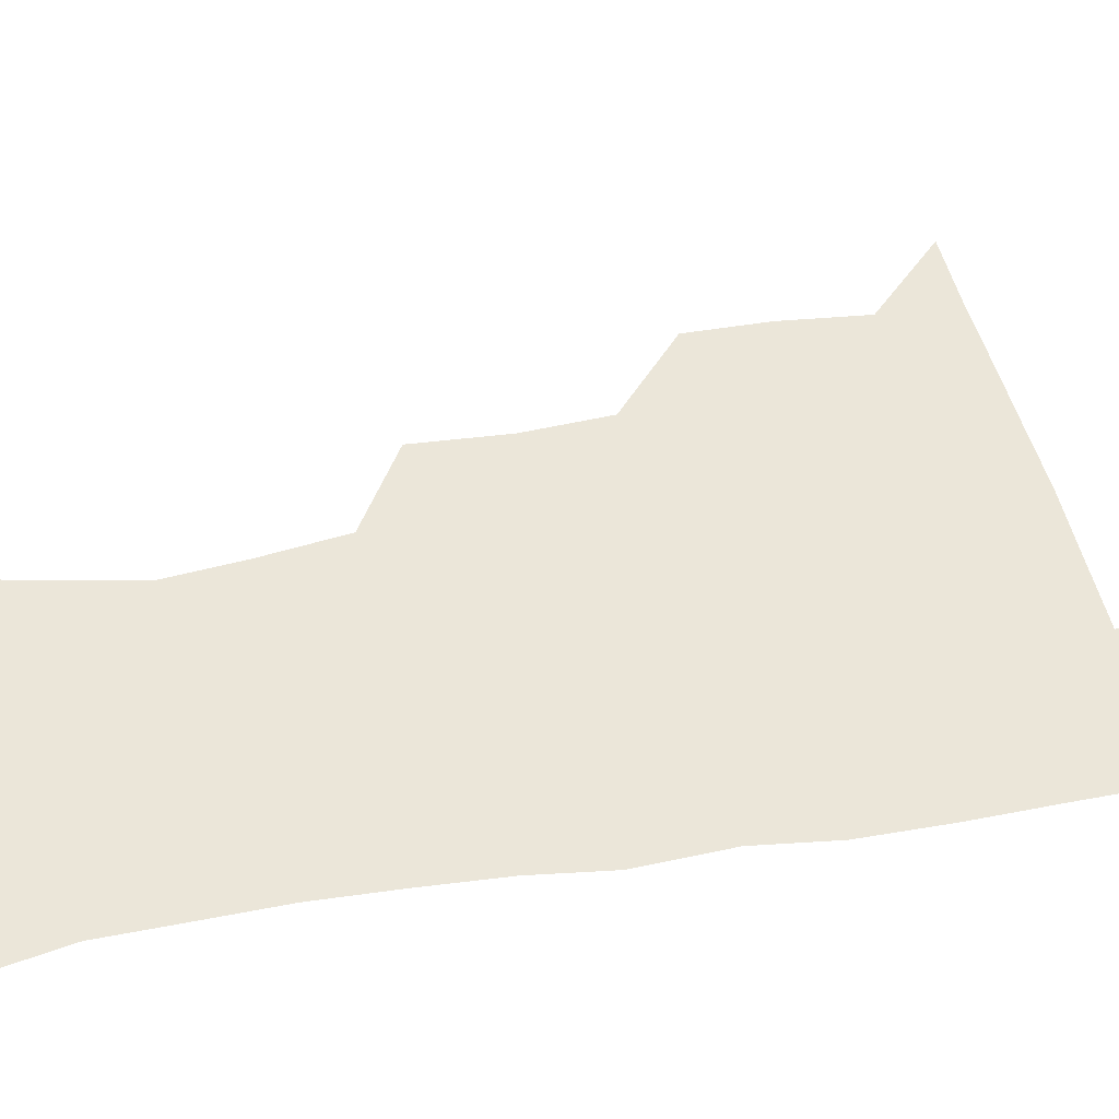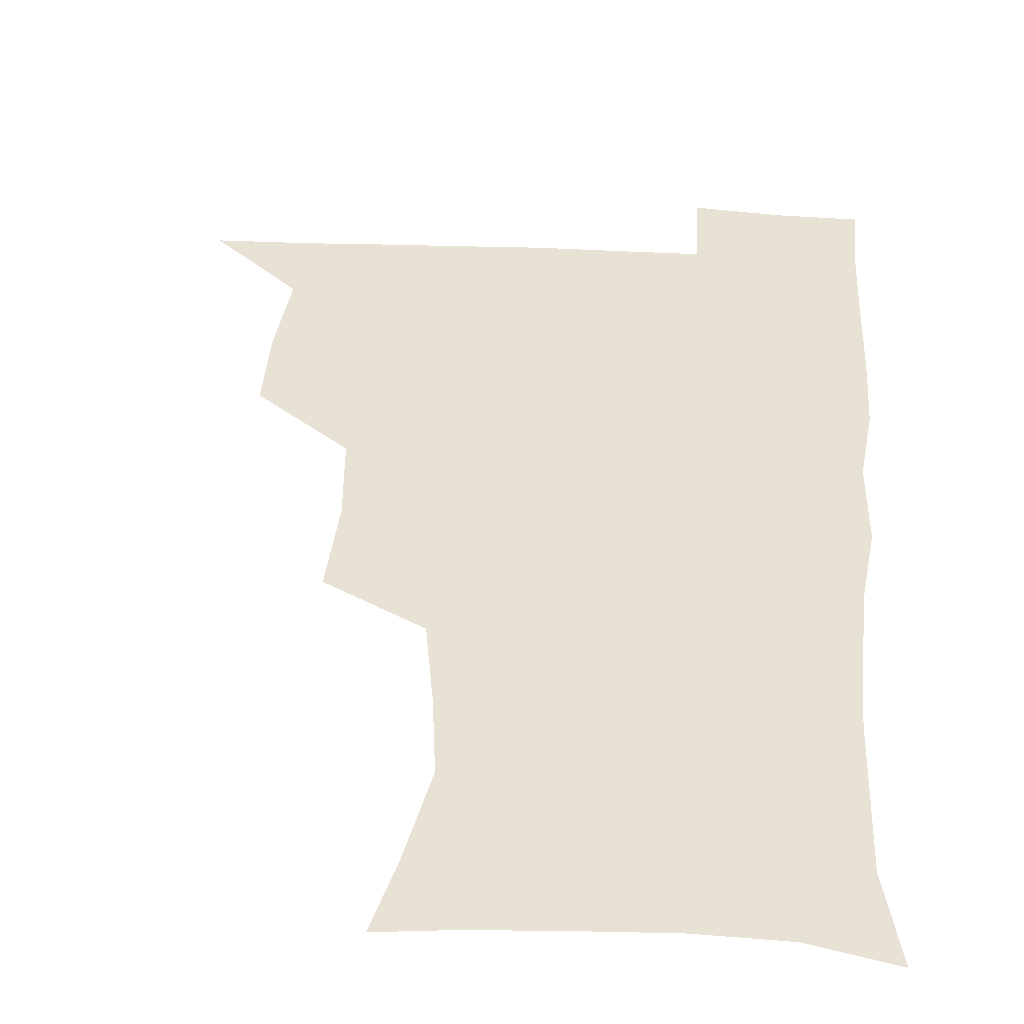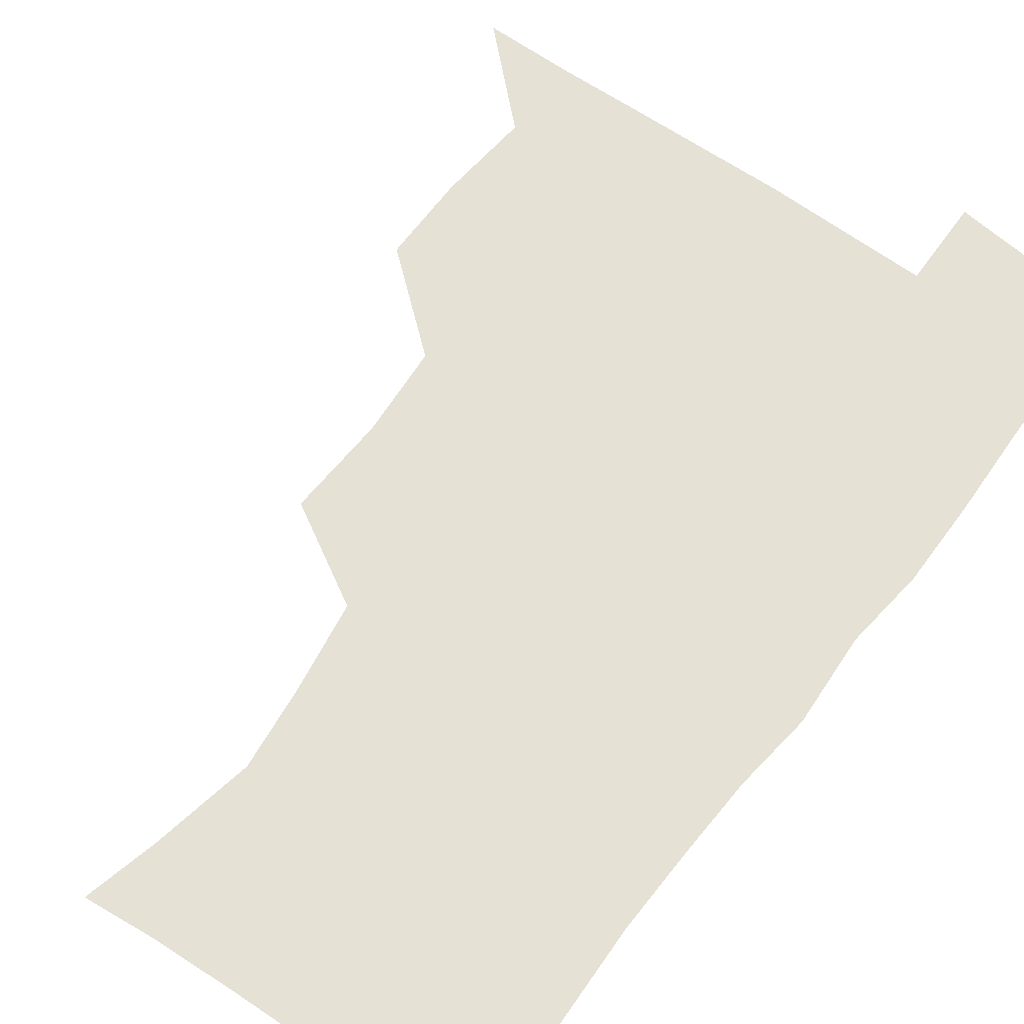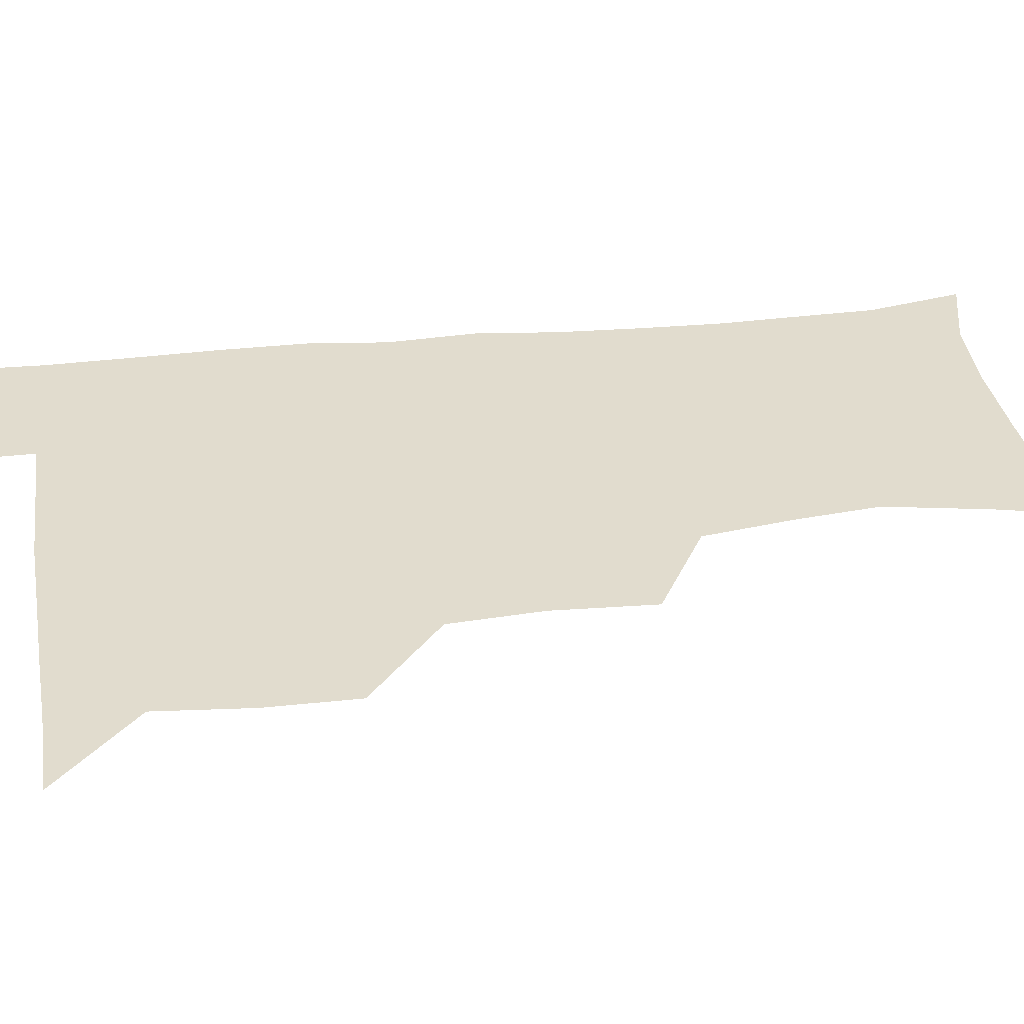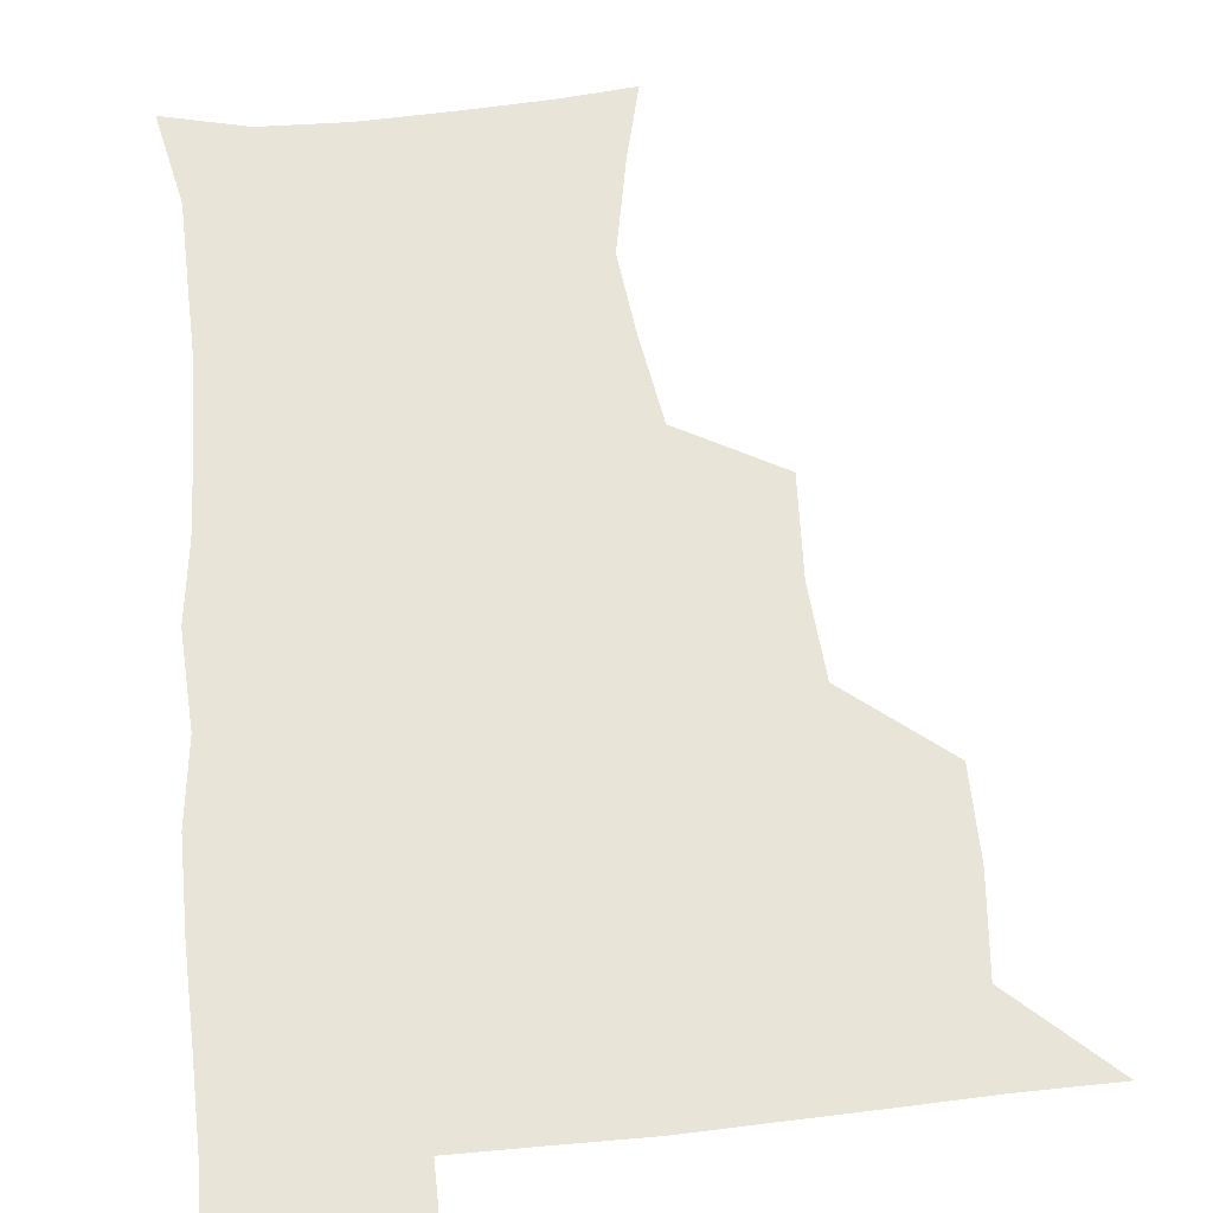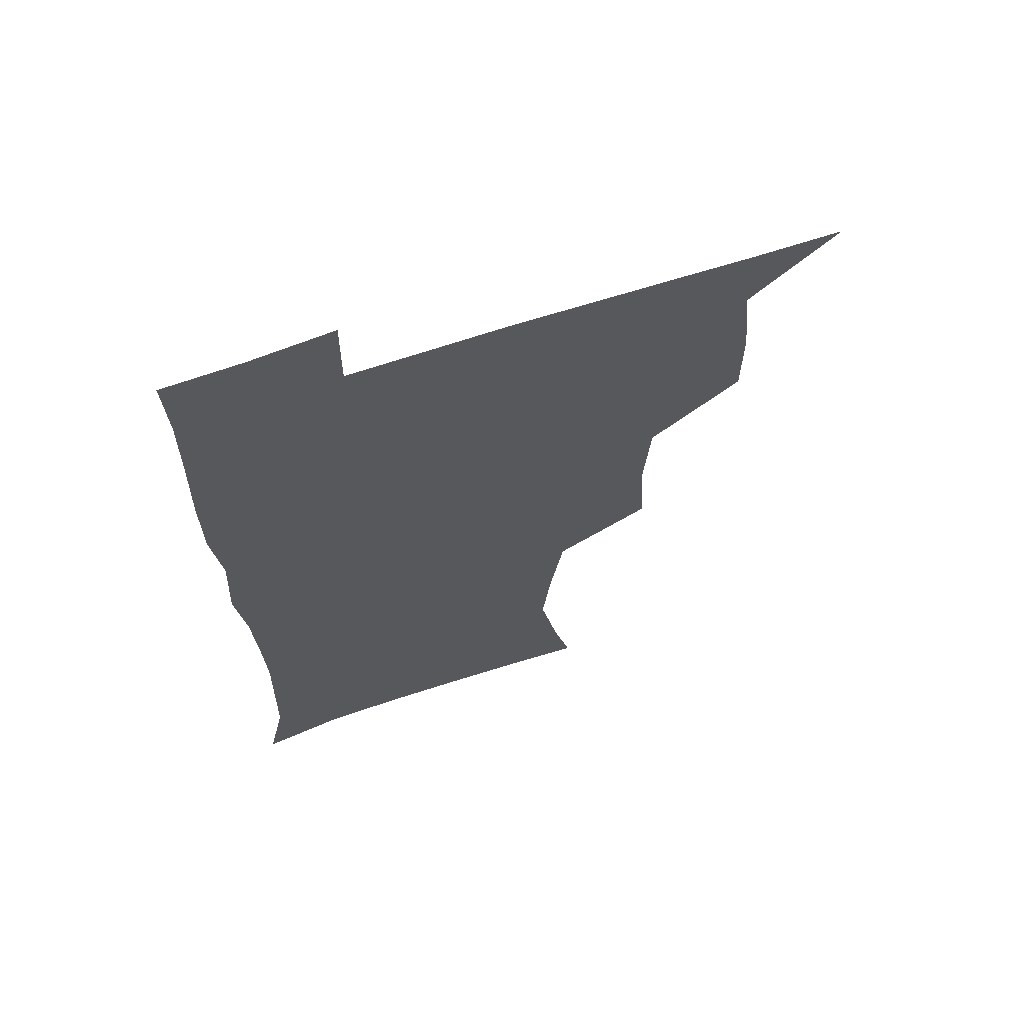
<metadata>
{"format":"obj","ext":"obj","renderer":"f3d","projection":"perspective","resolution":1024,"background":"white","views":[{"elev":46.7,"azim":78.9,"up":"+Z"},{"elev":39.7,"azim":3.7,"up":"+Z"},{"elev":64.4,"azim":36.2,"up":"+Z"},{"elev":34.0,"azim":-98.5,"up":"+Z"},{"elev":59.8,"azim":174.3,"up":"+Z"},{"elev":66.2,"azim":161.3,"up":"+Y"}]}
</metadata>
<code>
v 480.5 508.8 0
v 509 413.5 0
v 509.1 445.3 0
v 512.3 478.6 0
v 513.2 509 0
v 542.8 316.9 0
v 544.7 353 0
v 542.4 385.7 0
v 542.4 419.3 0
v 545.4 452.4 0
v 544.7 481.2 0
v 543.1 510 0
v 572.4 171.5 0
v 579 198.3 0
v 586.1 234.5 0
v 582.8 264.2 0
v 577.8 296.8 0
v 576.6 332.5 0
v 575 362.8 0
v 574.3 393.9 0
v 575.1 425.6 0
v 575 454.3 0
v 573.7 482.2 0
v 572.4 510.8 0
v 597.7 174 0
v 609.3 216 0
v 608.4 241.5 0
v 607.2 274.3 0
v 605.1 305.7 0
v 604 336.7 0
v 603 366.1 0
v 602.7 396.2 0
v 603.4 427.2 0
v 603.4 455.1 0
v 602.8 482.7 0
v 601.3 511.6 0
v 628.3 175.6 0
v 633.5 217.6 0
v 633.6 248.4 0
v 632.6 278.7 0
v 631.5 309 0
v 630.8 338.9 0
v 630.8 369.9 0
v 630.7 398.6 0
v 630.9 427.1 0
v 631.2 455.6 0
v 631.4 483 0
v 631 511.3 0
v 661.1 176.8 0
v 659.4 216 0
v 659.1 245.6 0
v 657.8 278.7 0
v 657.3 309.3 0
v 657.6 337.9 0
v 657.4 368.8 0
v 657.7 397.8 0
v 658.3 426.4 0
v 658.7 455 0
v 659.5 483 0
v 660.2 511.1 0
v 659.9 543 0
v 691.8 175.7 0
v 686 212.3 0
v 684.7 243.2 0
v 684 273.9 0
v 683.9 304.4 0
v 684.1 334.8 0
v 685.4 363.7 0
v 687 392.5 0
v 686.9 423.1 0
v 687.2 452.8 0
v 688.1 482 0
v 688.7 511.1 0
v 690.8 539.7 0
v 721.4 168.4 0
v 714.3 203.1 0
v 713.7 231.4 0
v 712.8 261.8 0
v 713.8 291.7 0
v 715.4 321.9 0
v 719.1 350.6 0
v 717.3 384.3 0
v 720.9 413.5 0
v 720.9 445.1 0
v 720 477.4 0
v 719.4 509 0
v 720.5 538.6 0
f 4 5 1
f 8 9 2
f 2 9 3
f 9 10 3
f 3 10 4
f 10 11 4
f 4 11 5
f 11 12 5
f 17 18 6
f 6 18 7
f 18 19 7
f 7 19 8
f 19 20 8
f 8 20 9
f 20 21 9
f 9 21 10
f 21 22 10
f 10 22 11
f 22 23 11
f 11 23 12
f 23 24 12
f 13 25 14
f 25 26 14
f 14 26 15
f 26 27 15
f 15 27 16
f 27 28 16
f 16 28 17
f 28 29 17
f 17 29 18
f 29 30 18
f 18 30 19
f 30 31 19
f 19 31 20
f 31 32 20
f 20 32 21
f 32 33 21
f 21 33 22
f 33 34 22
f 22 34 23
f 34 35 23
f 23 35 24
f 35 36 24
f 25 37 26
f 37 38 26
f 26 38 27
f 38 39 27
f 27 39 28
f 39 40 28
f 28 40 29
f 40 41 29
f 29 41 30
f 41 42 30
f 30 42 31
f 42 43 31
f 31 43 32
f 43 44 32
f 32 44 33
f 44 45 33
f 33 45 34
f 45 46 34
f 34 46 35
f 46 47 35
f 35 47 36
f 47 48 36
f 37 49 38
f 49 50 38
f 38 50 39
f 50 51 39
f 39 51 40
f 51 52 40
f 40 52 41
f 52 53 41
f 41 53 42
f 53 54 42
f 42 54 43
f 54 55 43
f 43 55 44
f 55 56 44
f 44 56 45
f 56 57 45
f 45 57 46
f 57 58 46
f 46 58 47
f 58 59 47
f 47 59 48
f 59 60 48
f 49 62 50
f 62 63 50
f 50 63 51
f 63 64 51
f 51 64 52
f 64 65 52
f 52 65 53
f 65 66 53
f 53 66 54
f 66 67 54
f 54 67 55
f 67 68 55
f 55 68 56
f 68 69 56
f 56 69 57
f 69 70 57
f 57 70 58
f 70 71 58
f 58 71 59
f 71 72 59
f 59 72 60
f 72 73 60
f 60 73 61
f 73 74 61
f 62 75 63
f 75 76 63
f 63 76 64
f 76 77 64
f 64 77 65
f 77 78 65
f 65 78 66
f 78 79 66
f 66 79 67
f 79 80 67
f 67 80 68
f 80 81 68
f 68 81 69
f 81 82 69
f 69 82 70
f 82 83 70
f 70 83 71
f 83 84 71
f 71 84 72
f 84 85 72
f 72 85 73
f 85 86 73
f 73 86 74
f 86 87 74

</code>
